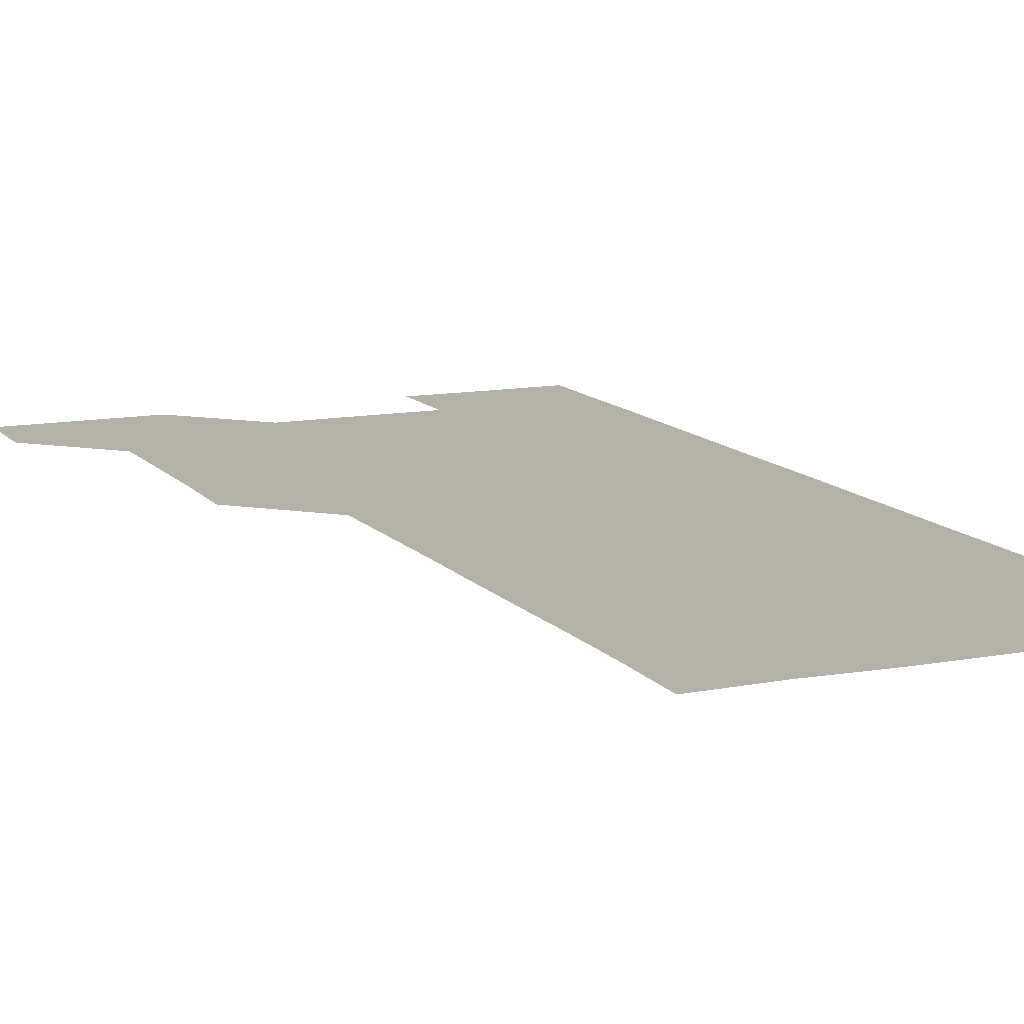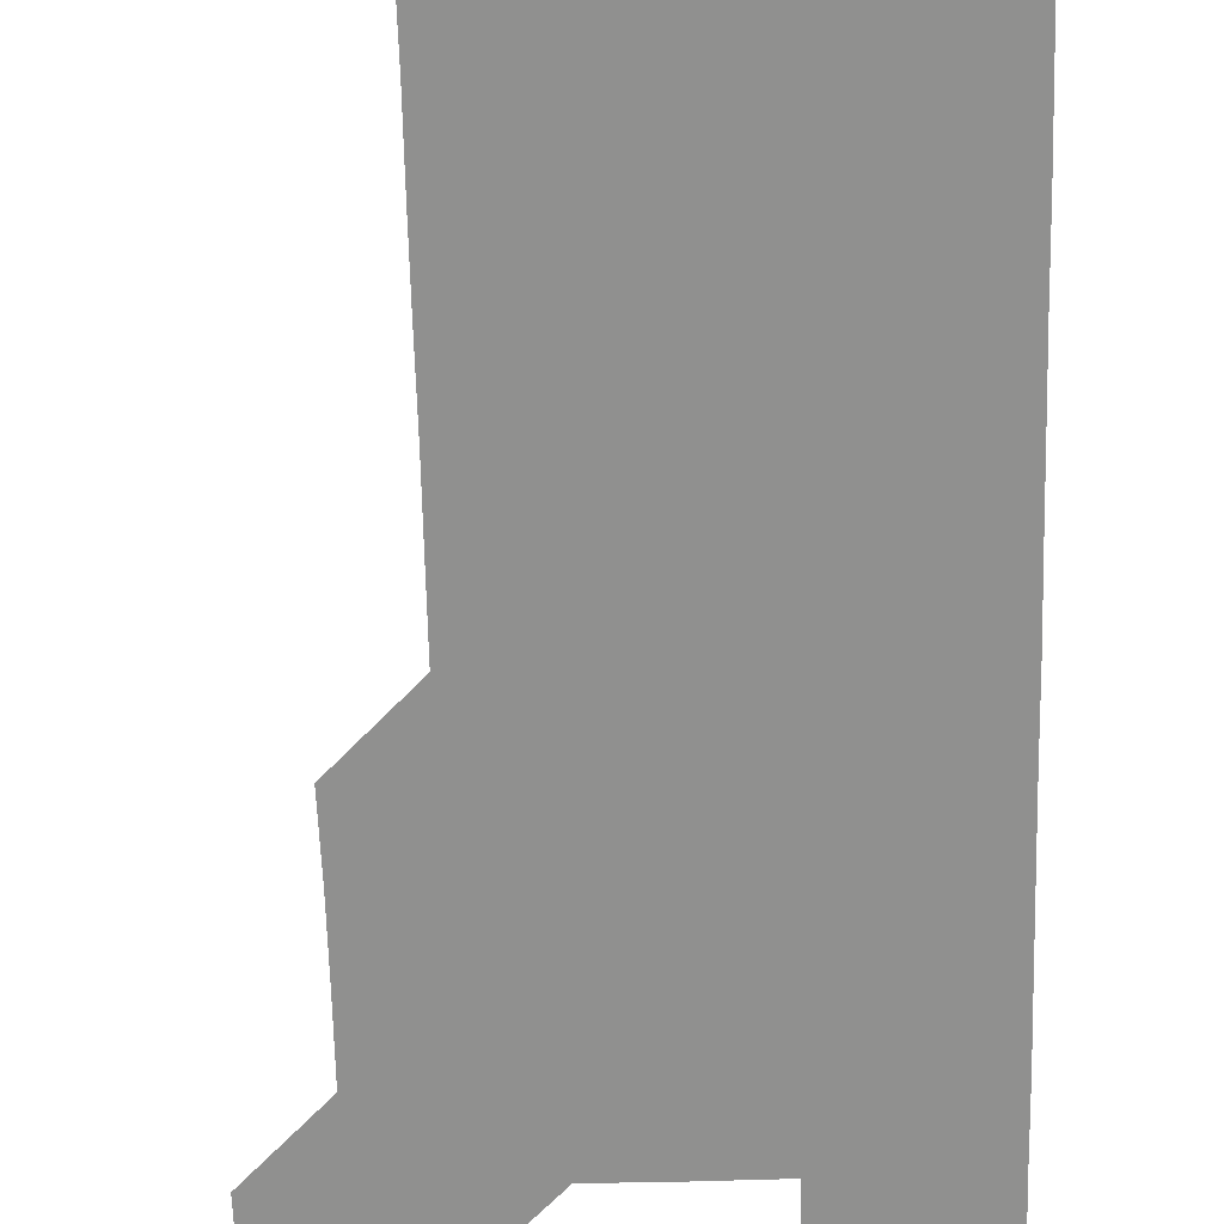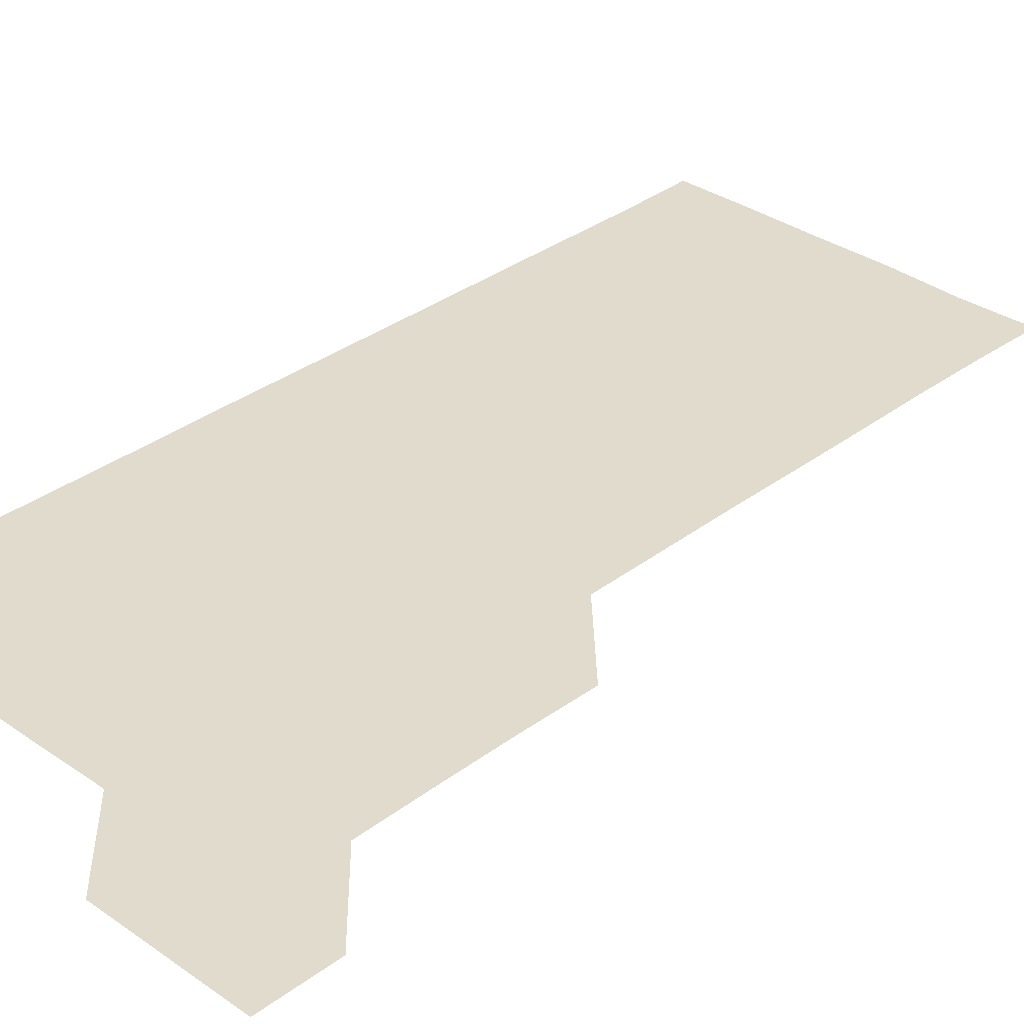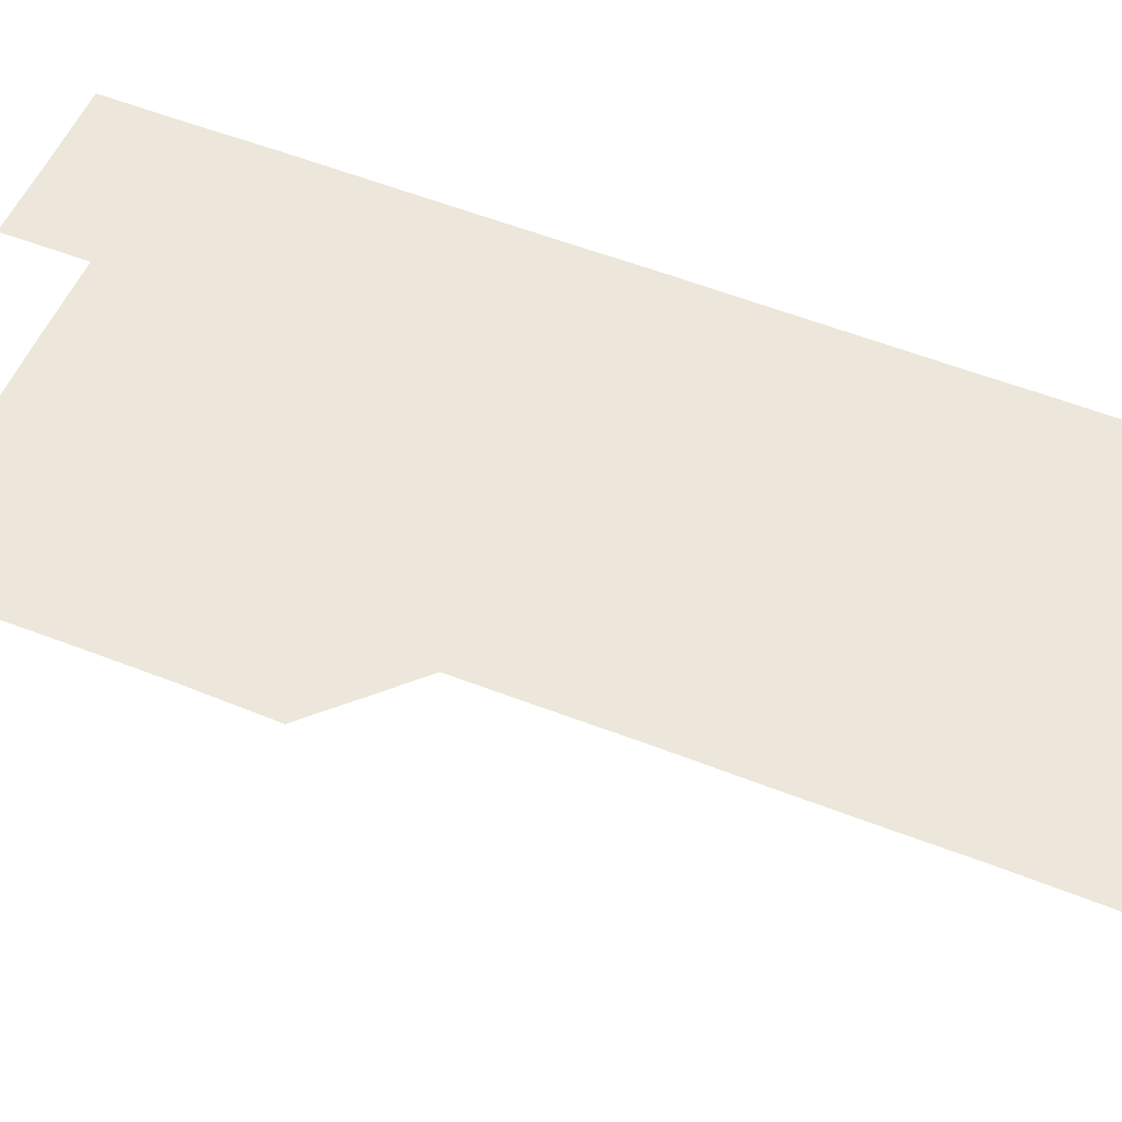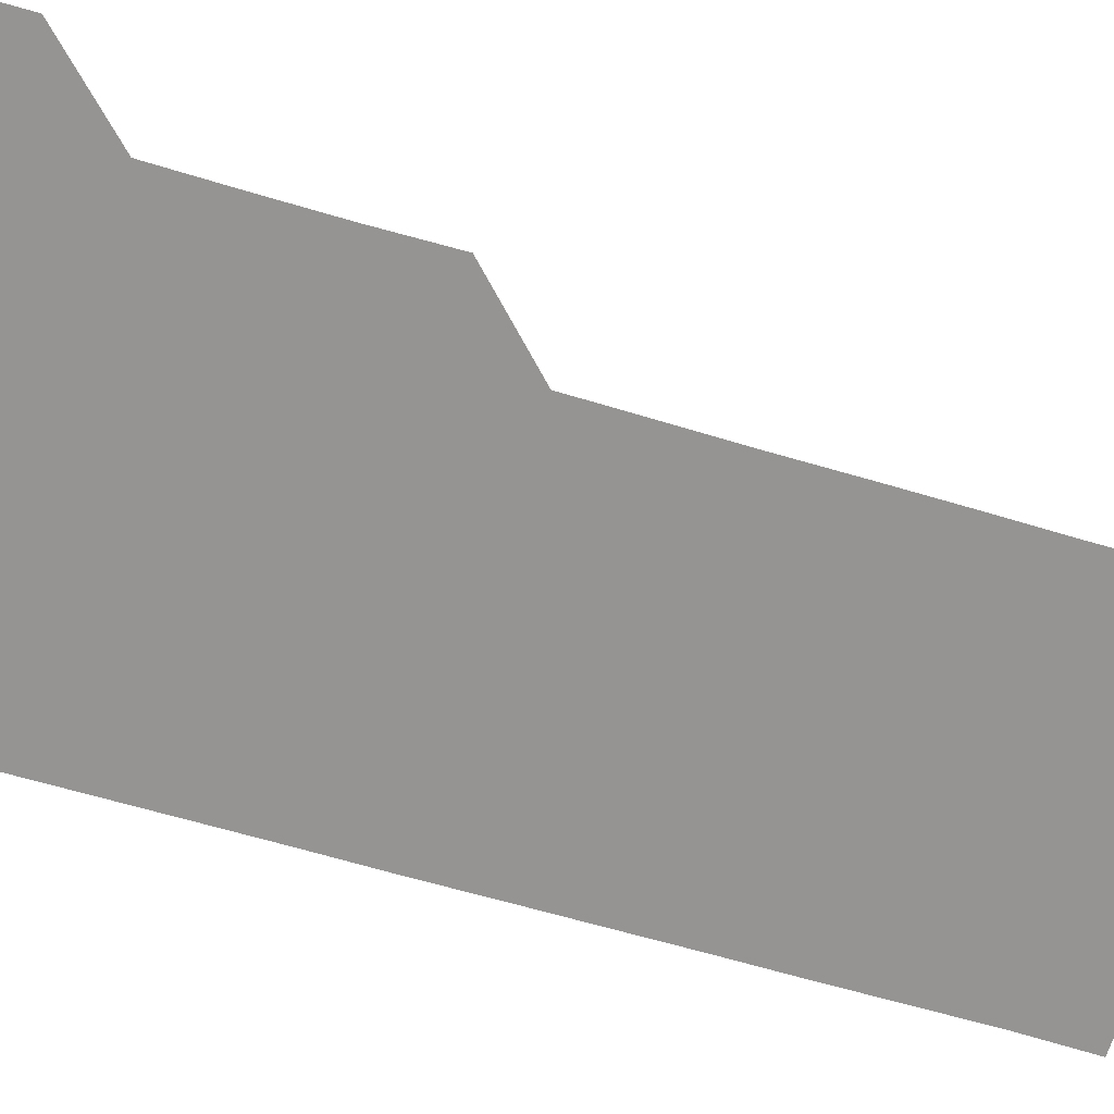
<metadata>
{"format":"obj","ext":"obj","renderer":"f3d","projection":"perspective","resolution":1024,"background":"white","views":[{"elev":12.1,"azim":-23.8,"up":"+Z"},{"elev":-65.6,"azim":1.6,"up":"+Z"},{"elev":33.2,"azim":-135.9,"up":"+Z"},{"elev":53.7,"azim":-67.0,"up":"+Z"},{"elev":-67.1,"azim":-106.4,"up":"+Z"}]}
</metadata>
<code>
v 480.8 541.1 0
v 481.1 570.9 0
v 510.5 420.6 0
v 511 450.6 0
v 511 480.8 0
v 510.7 511 0
v 511.4 540.8 0
v 511 571 0
v 540.6 180.6 0
v 541.3 209.8 0
v 541.5 240 0
v 541.3 270.4 0
v 541.2 300.4 0
v 541.2 330.5 0
v 541 360.5 0
v 540.8 390.7 0
v 541.3 421.2 0
v 541.1 451.1 0
v 541.1 481 0
v 541.5 511 0
v 541.1 540.9 0
v 540.7 571.2 0
v 570.5 181.5 0
v 571.7 211.5 0
v 571.3 241.4 0
v 571.3 271.3 0
v 571 300.9 0
v 571.2 331.3 0
v 571.3 361.3 0
v 571.3 391.3 0
v 571.1 421.1 0
v 571.2 451.2 0
v 571.1 481.1 0
v 571.1 511 0
v 571 540.8 0
v 600.5 180.3 0
v 601.2 212.1 0
v 601.2 241.5 0
v 601.1 271.2 0
v 601.2 301.5 0
v 601.1 331.3 0
v 601.1 361.3 0
v 601 391.2 0
v 601.1 421.2 0
v 601.1 451.2 0
v 601.1 481.1 0
v 601.1 510.9 0
v 601 541 0
v 631.1 180.6 0
v 631 211.6 0
v 630.9 241.4 0
v 631 271.6 0
v 631 301 0
v 630.9 331.4 0
v 631 361.2 0
v 631 391.2 0
v 631 421.1 0
v 631 451.1 0
v 631 481.1 0
v 631 511 0
v 631.2 540.9 0
v 630.9 571.2 0
v 661.4 180.4 0
v 660.5 211.8 0
v 661 241 0
v 660.7 271.5 0
v 660.8 301.4 0
v 660.8 331.3 0
v 660.8 361.3 0
v 660.7 391.3 0
v 660.8 421.2 0
v 660.9 451.1 0
v 660.9 481.1 0
v 660.7 511.1 0
v 661 540.8 0
v 660.9 570.9 0
v 691.1 180.7 0
v 690.5 210.5 0
v 690.7 240.6 0
v 690.8 270.4 0
v 690.8 300.5 0
v 690.9 330.6 0
v 690.9 360.6 0
v 691.1 390.6 0
v 691 420.7 0
v 691 450.8 0
v 691.1 480.9 0
v 691.2 510.9 0
v 690.9 541 0
v 691 571 0
f 6 7 1
f 1 7 2
f 7 8 2
f 16 17 3
f 3 17 4
f 17 18 4
f 4 18 5
f 18 19 5
f 5 19 6
f 19 20 6
f 6 20 7
f 20 21 7
f 7 21 8
f 21 22 8
f 9 23 10
f 23 24 10
f 10 24 11
f 24 25 11
f 11 25 12
f 25 26 12
f 12 26 13
f 26 27 13
f 13 27 14
f 27 28 14
f 14 28 15
f 28 29 15
f 15 29 16
f 29 30 16
f 16 30 17
f 30 31 17
f 17 31 18
f 31 32 18
f 18 32 19
f 32 33 19
f 19 33 20
f 33 34 20
f 20 34 21
f 34 35 21
f 21 35 22
f 23 36 24
f 36 37 24
f 24 37 25
f 37 38 25
f 25 38 26
f 38 39 26
f 26 39 27
f 39 40 27
f 27 40 28
f 40 41 28
f 28 41 29
f 41 42 29
f 29 42 30
f 42 43 30
f 30 43 31
f 43 44 31
f 31 44 32
f 44 45 32
f 32 45 33
f 45 46 33
f 33 46 34
f 46 47 34
f 34 47 35
f 47 48 35
f 36 49 37
f 49 50 37
f 37 50 38
f 50 51 38
f 38 51 39
f 51 52 39
f 39 52 40
f 52 53 40
f 40 53 41
f 53 54 41
f 41 54 42
f 54 55 42
f 42 55 43
f 55 56 43
f 43 56 44
f 56 57 44
f 44 57 45
f 57 58 45
f 45 58 46
f 58 59 46
f 46 59 47
f 59 60 47
f 47 60 48
f 60 61 48
f 49 63 50
f 63 64 50
f 50 64 51
f 64 65 51
f 51 65 52
f 65 66 52
f 52 66 53
f 66 67 53
f 53 67 54
f 67 68 54
f 54 68 55
f 68 69 55
f 55 69 56
f 69 70 56
f 56 70 57
f 70 71 57
f 57 71 58
f 71 72 58
f 58 72 59
f 72 73 59
f 59 73 60
f 73 74 60
f 60 74 61
f 74 75 61
f 61 75 62
f 75 76 62
f 63 77 64
f 77 78 64
f 64 78 65
f 78 79 65
f 65 79 66
f 79 80 66
f 66 80 67
f 80 81 67
f 67 81 68
f 81 82 68
f 68 82 69
f 82 83 69
f 69 83 70
f 83 84 70
f 70 84 71
f 84 85 71
f 71 85 72
f 85 86 72
f 72 86 73
f 86 87 73
f 73 87 74
f 87 88 74
f 74 88 75
f 88 89 75
f 75 89 76
f 89 90 76

</code>
